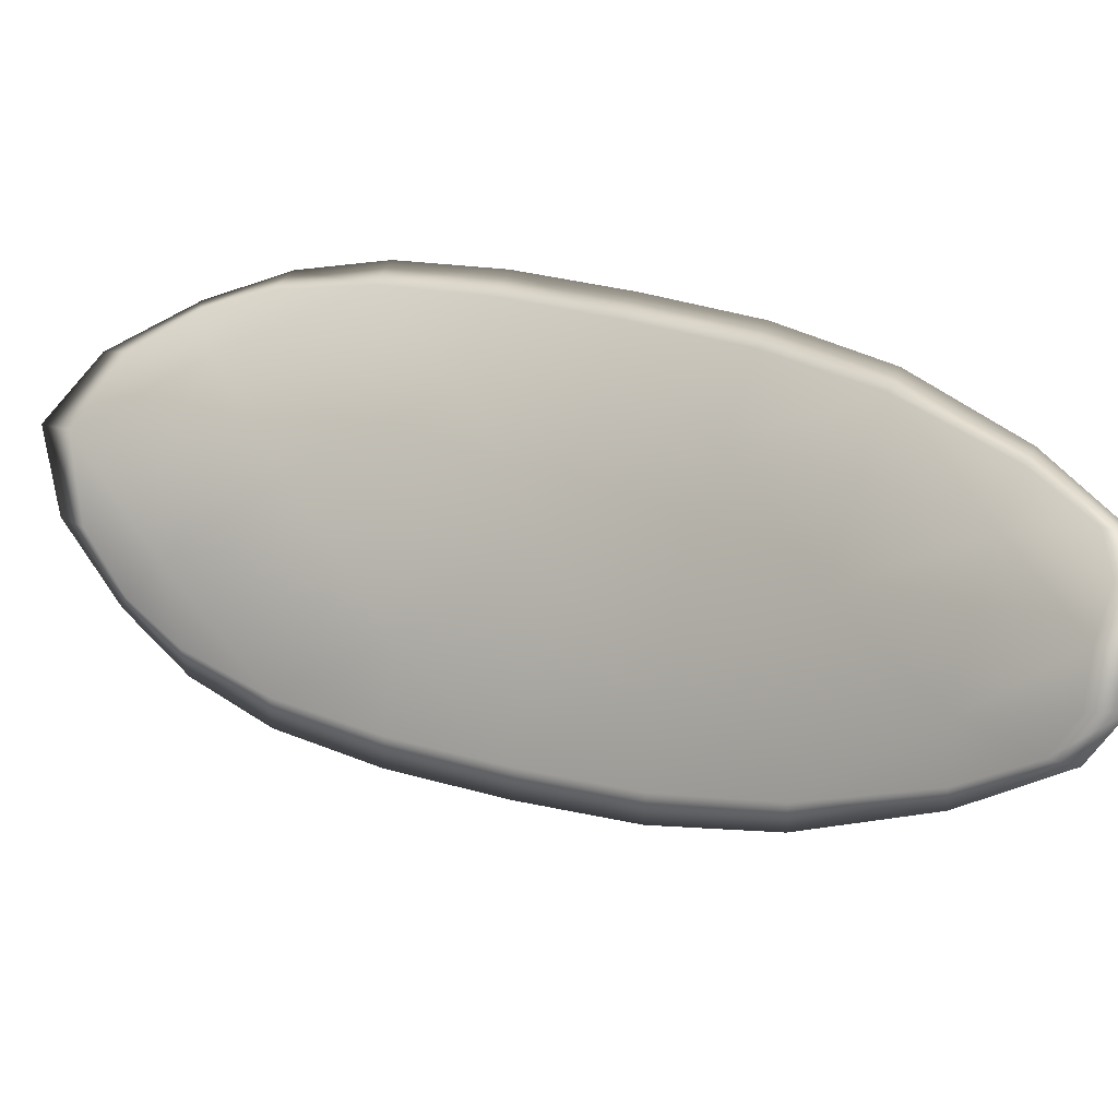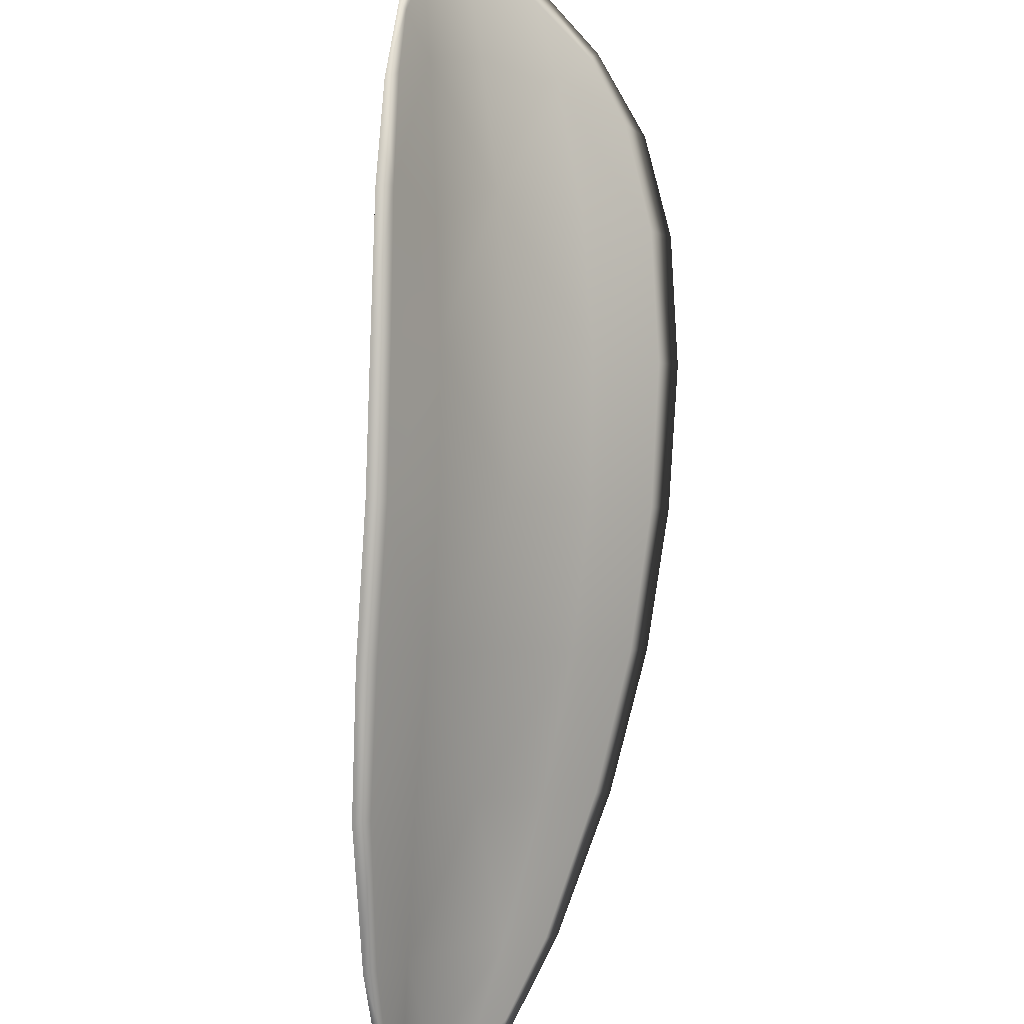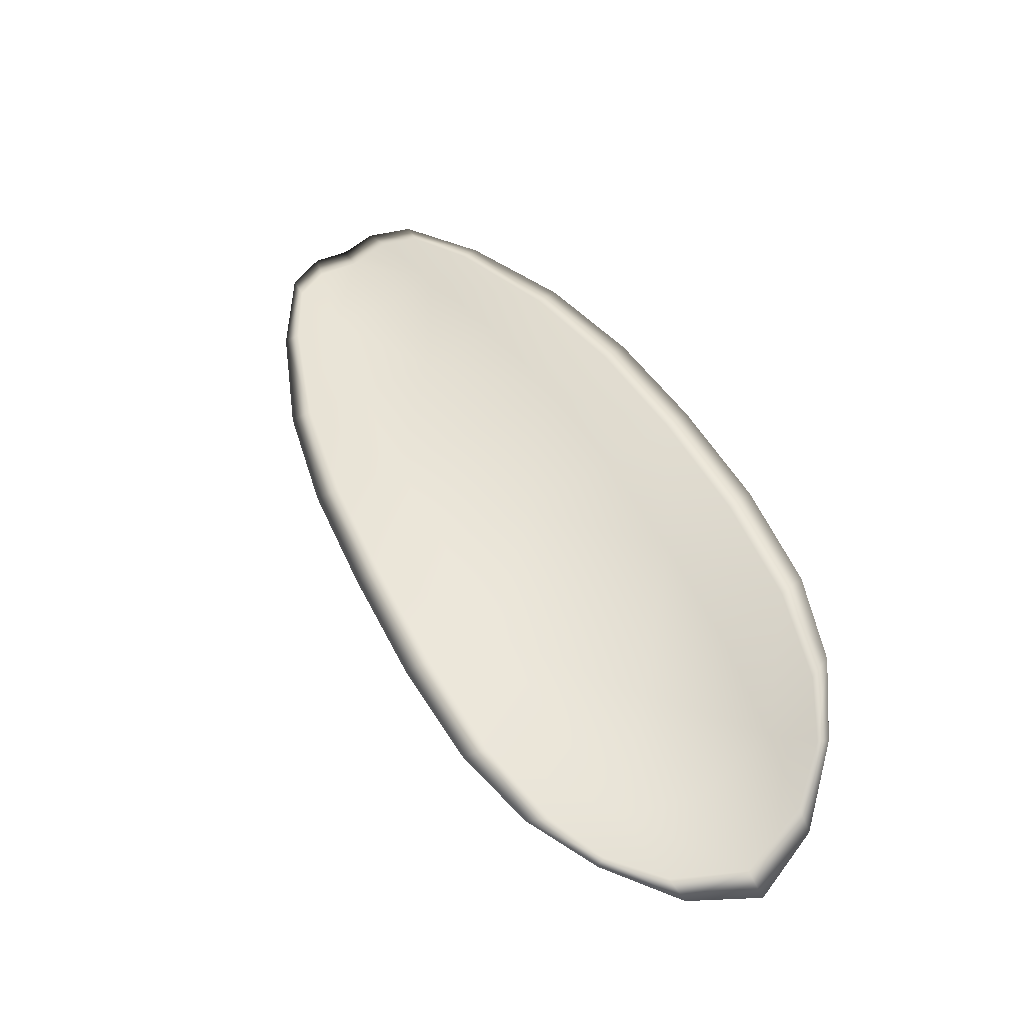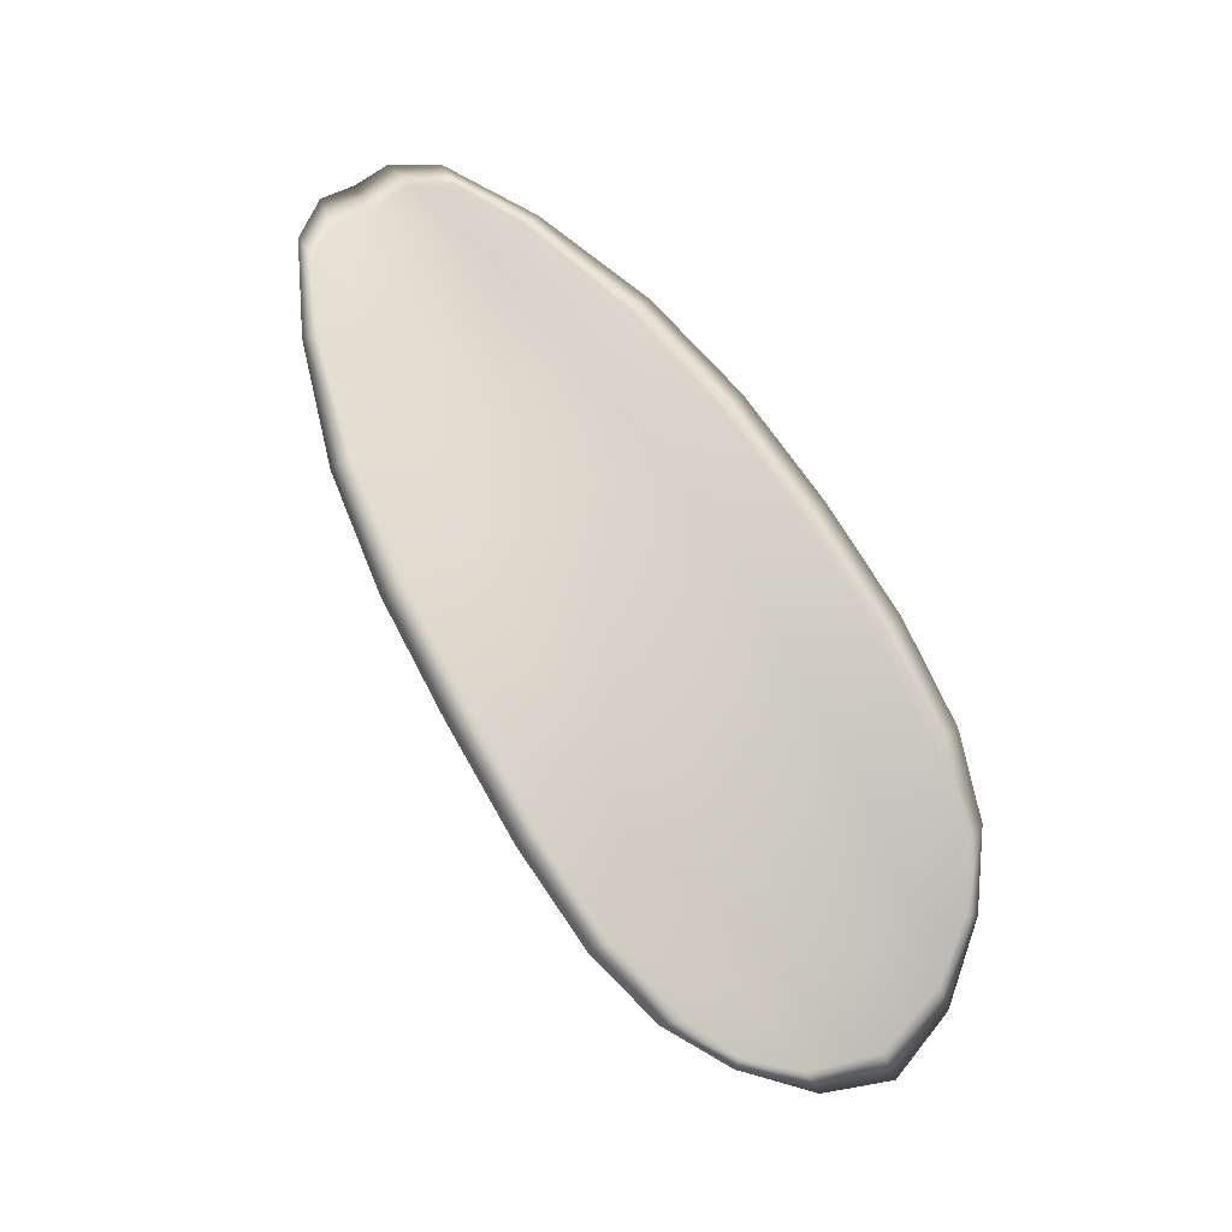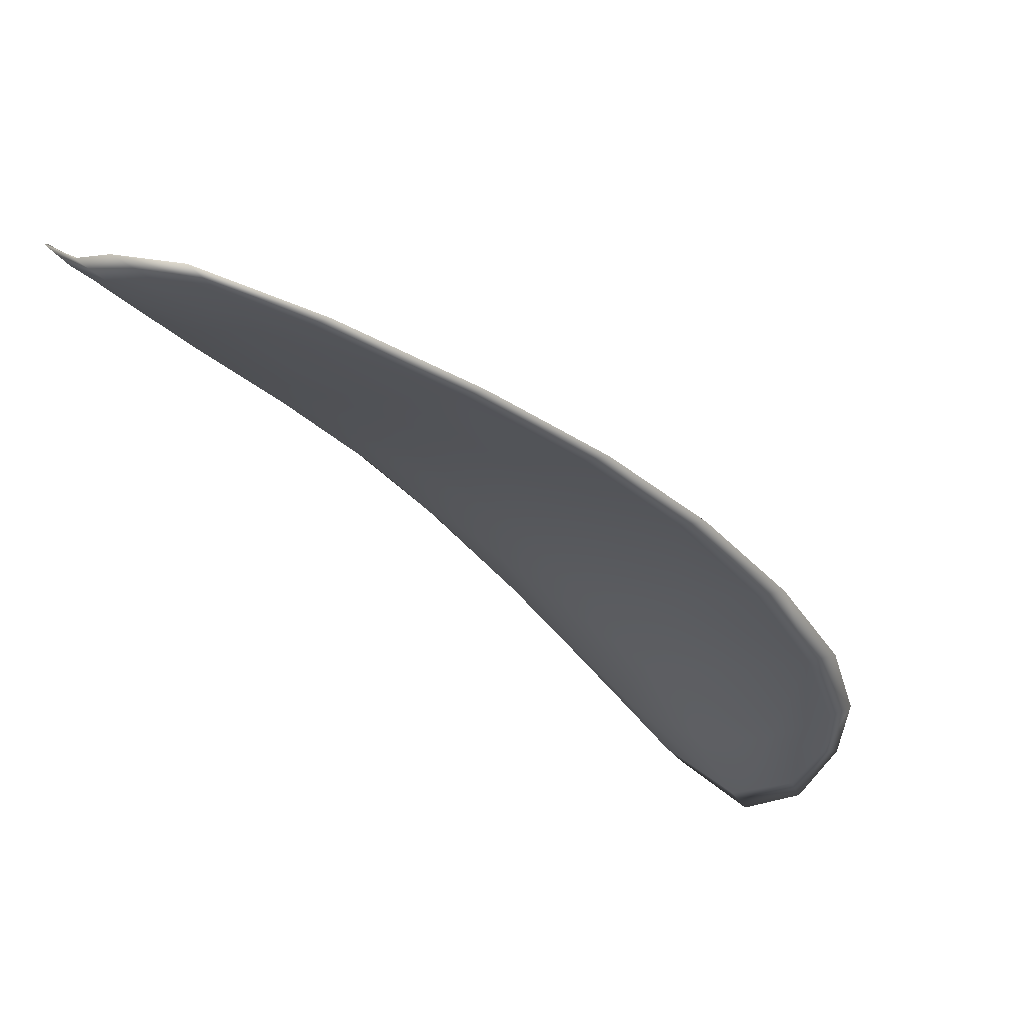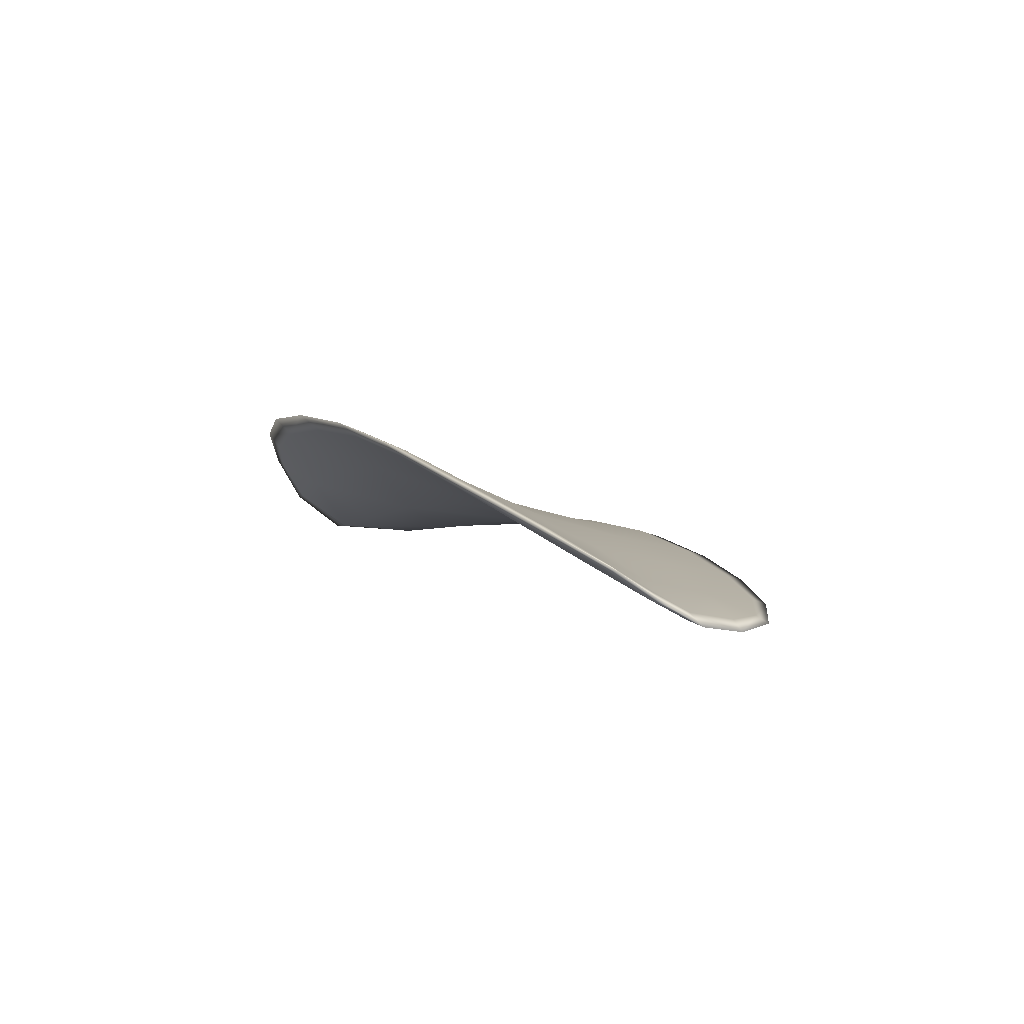
<metadata>
{"format":"obj","ext":"obj","renderer":"f3d","projection":"perspective","resolution":1024,"background":"white","views":[{"elev":-48.3,"azim":-68.7,"up":"+Y"},{"elev":58.9,"azim":7.9,"up":"+Y"},{"elev":-19.0,"azim":127.9,"up":"+Z"},{"elev":1.5,"azim":113.0,"up":"+Z"},{"elev":-72.1,"azim":44.9,"up":"+Y"},{"elev":72.9,"azim":-39.8,"up":"+Z"}]}
</metadata>
<code>
v -2.313 0.7667 -1.246
v -2.314 0.7676 -1.246
v -2.314 0.7669 -1.244
v -2.313 0.7659 -1.245
v -2.312 0.7652 -1.245
v -2.313 0.766 -1.246
v -2.313 0.7666 -1.247
v -2.314 0.7673 -1.247
v -2.315 0.7681 -1.247
v -2.315 0.7685 -1.245
v -2.315 0.7692 -1.244
v -2.315 0.7688 -1.243
v -2.315 0.768 -1.243
v -2.315 0.7689 -1.246
v -2.315 0.7692 -1.245
v -2.314 0.765 -1.238
v -2.315 0.7658 -1.238
v -2.314 0.7644 -1.236
v -2.314 0.7637 -1.237
v -2.313 0.7628 -1.238
v -2.313 0.7639 -1.239
v -2.313 0.765 -1.241
v -2.314 0.7661 -1.24
v -2.315 0.767 -1.239
v -2.312 0.7629 -1.24
v -2.313 0.7619 -1.238
v -2.312 0.7613 -1.239
v -2.312 0.7622 -1.24
v -2.312 0.7633 -1.242
v -2.312 0.764 -1.242
v -2.313 0.765 -1.243
v -2.314 0.766 -1.243
v -2.312 0.7643 -1.244
v -2.314 0.7671 -1.242
v -2.315 0.7681 -1.241
v -2.314 0.7623 -1.236
v -2.314 0.7629 -1.235
v -2.314 0.7618 -1.235
v -2.314 0.7612 -1.235
v -2.314 0.7607 -1.235
v -2.314 0.7616 -1.236
v -2.313 0.761 -1.236
v -2.313 0.7603 -1.235
v -2.313 0.7602 -1.236
v -2.312 0.7605 -1.237
v -2.314 0.7666 -1.246
v -2.315 0.7675 -1.246
v -2.315 0.7681 -1.247
v -2.314 0.7672 -1.247
v -2.313 0.7666 -1.247
v -2.313 0.766 -1.246
v -2.312 0.7651 -1.245
v -2.313 0.7658 -1.245
v -2.314 0.7668 -1.244
v -2.315 0.7685 -1.245
v -2.315 0.7692 -1.244
v -2.315 0.7692 -1.245
v -2.315 0.7688 -1.246
v -2.315 0.7679 -1.243
v -2.315 0.7688 -1.243
v -2.314 0.7649 -1.238
v -2.315 0.7658 -1.238
v -2.315 0.767 -1.239
v -2.314 0.7661 -1.24
v -2.314 0.7649 -1.241
v -2.313 0.7638 -1.239
v -2.314 0.7627 -1.238
v -2.314 0.7636 -1.237
v -2.315 0.7644 -1.236
v -2.313 0.7629 -1.24
v -2.313 0.7639 -1.242
v -2.312 0.7632 -1.242
v -2.312 0.7622 -1.24
v -2.312 0.7612 -1.239
v -2.313 0.7618 -1.238
v -2.313 0.7649 -1.243
v -2.314 0.7659 -1.243
v -2.312 0.7642 -1.244
v -2.315 0.7671 -1.242
v -2.315 0.768 -1.241
v -2.314 0.7622 -1.236
v -2.314 0.7628 -1.235
v -2.314 0.7615 -1.236
v -2.314 0.7606 -1.235
v -2.314 0.7611 -1.235
v -2.314 0.7618 -1.235
v -2.313 0.7609 -1.237
v -2.312 0.7604 -1.237
v -2.313 0.7601 -1.236
v -2.313 0.7602 -1.235
v -2.314 0.763 -1.235
v -2.314 0.7616 -1.234
v -2.315 0.7647 -1.236
v -2.314 0.7618 -1.235
v -2.313 0.76 -1.235
v -2.313 0.7599 -1.235
v -2.314 0.7604 -1.235
v -2.313 0.7601 -1.236
v -2.312 0.7658 -1.246
v -2.313 0.7666 -1.247
v -2.312 0.7649 -1.245
v -2.313 0.7666 -1.247
v -2.315 0.769 -1.246
v -2.315 0.7694 -1.245
v -2.315 0.7683 -1.247
v -2.315 0.7692 -1.245
v -2.315 0.7694 -1.244
v -2.315 0.7691 -1.242
v -2.314 0.7608 -1.234
v -2.312 0.7603 -1.237
v -2.312 0.7611 -1.239
v -2.314 0.7675 -1.247
v -2.312 0.764 -1.244
v -2.311 0.763 -1.242
v -2.315 0.7683 -1.241
v -2.315 0.7673 -1.239
v -2.315 0.7661 -1.238
v -2.311 0.762 -1.241
f 1 2 3
f 1 3 4
f 1 4 5
f 1 5 6
f 1 6 7
f 1 7 8
f 1 8 9
f 1 9 2
f 10 11 12
f 10 12 13
f 10 13 3
f 10 3 2
f 10 2 9
f 10 9 14
f 10 14 15
f 10 15 11
f 16 17 18
f 16 18 19
f 16 19 20
f 16 20 21
f 16 21 22
f 16 22 23
f 16 23 24
f 16 24 17
f 25 21 20
f 25 20 26
f 25 26 27
f 25 27 28
f 25 28 29
f 25 29 30
f 25 30 22
f 25 22 21
f 31 32 22
f 31 22 30
f 31 30 29
f 31 29 33
f 31 33 5
f 31 5 4
f 31 4 3
f 31 3 32
f 34 35 24
f 34 24 23
f 34 23 22
f 34 22 32
f 34 32 3
f 34 3 13
f 34 13 12
f 34 12 35
f 36 37 38
f 36 38 39
f 36 39 40
f 36 40 41
f 36 41 20
f 36 20 19
f 36 19 18
f 36 18 37
f 42 41 40
f 42 40 43
f 42 43 44
f 42 44 45
f 42 45 27
f 42 27 26
f 42 26 20
f 42 20 41
f 46 47 48
f 46 48 49
f 46 49 50
f 46 50 51
f 46 51 52
f 46 52 53
f 46 53 54
f 46 54 47
f 55 56 57
f 55 57 58
f 55 58 48
f 55 48 47
f 55 47 54
f 55 54 59
f 55 59 60
f 55 60 56
f 61 62 63
f 61 63 64
f 61 64 65
f 61 65 66
f 61 66 67
f 61 67 68
f 61 68 69
f 61 69 62
f 70 66 65
f 70 65 71
f 70 71 72
f 70 72 73
f 70 73 74
f 70 74 75
f 70 75 67
f 70 67 66
f 76 77 54
f 76 54 53
f 76 53 52
f 76 52 78
f 76 78 72
f 76 72 71
f 76 71 65
f 76 65 77
f 79 80 60
f 79 60 59
f 79 59 54
f 79 54 77
f 79 77 65
f 79 65 64
f 79 64 63
f 79 63 80
f 81 82 69
f 81 69 68
f 81 68 67
f 81 67 83
f 81 83 84
f 81 84 85
f 81 85 86
f 81 86 82
f 87 83 67
f 87 67 75
f 87 75 74
f 87 74 88
f 87 88 89
f 87 89 90
f 87 90 84
f 87 84 83
f 91 92 38
f 91 38 37
f 91 37 18
f 91 18 93
f 91 93 69
f 91 69 82
f 91 82 94
f 91 94 92
f 95 96 44
f 95 44 43
f 95 43 40
f 95 40 97
f 95 97 84
f 95 84 90
f 95 90 98
f 95 98 96
f 99 100 7
f 99 7 6
f 99 6 5
f 99 5 101
f 99 101 52
f 99 52 51
f 99 51 102
f 99 102 100
f 103 104 15
f 103 15 14
f 103 14 9
f 103 9 105
f 103 105 48
f 103 48 58
f 103 58 106
f 103 106 104
f 107 108 12
f 107 12 11
f 107 11 15
f 107 15 104
f 107 104 106
f 107 106 56
f 107 56 60
f 107 60 108
f 109 97 40
f 109 40 39
f 109 39 38
f 109 38 92
f 109 92 94
f 109 94 85
f 109 85 84
f 109 84 97
f 110 111 27
f 110 27 45
f 110 45 44
f 110 44 96
f 110 96 98
f 110 98 88
f 110 88 74
f 110 74 111
f 112 105 9
f 112 9 8
f 112 8 7
f 112 7 100
f 112 100 102
f 112 102 49
f 112 49 48
f 112 48 105
f 113 101 5
f 113 5 33
f 113 33 29
f 113 29 114
f 113 114 72
f 113 72 78
f 113 78 52
f 113 52 101
f 115 116 24
f 115 24 35
f 115 35 12
f 115 12 108
f 115 108 60
f 115 60 80
f 115 80 63
f 115 63 116
f 117 93 18
f 117 18 17
f 117 17 24
f 117 24 116
f 117 116 63
f 117 63 62
f 117 62 69
f 117 69 93
f 118 114 29
f 118 29 28
f 118 28 27
f 118 27 111
f 118 111 74
f 118 74 73
f 118 73 72
f 118 72 114

</code>
